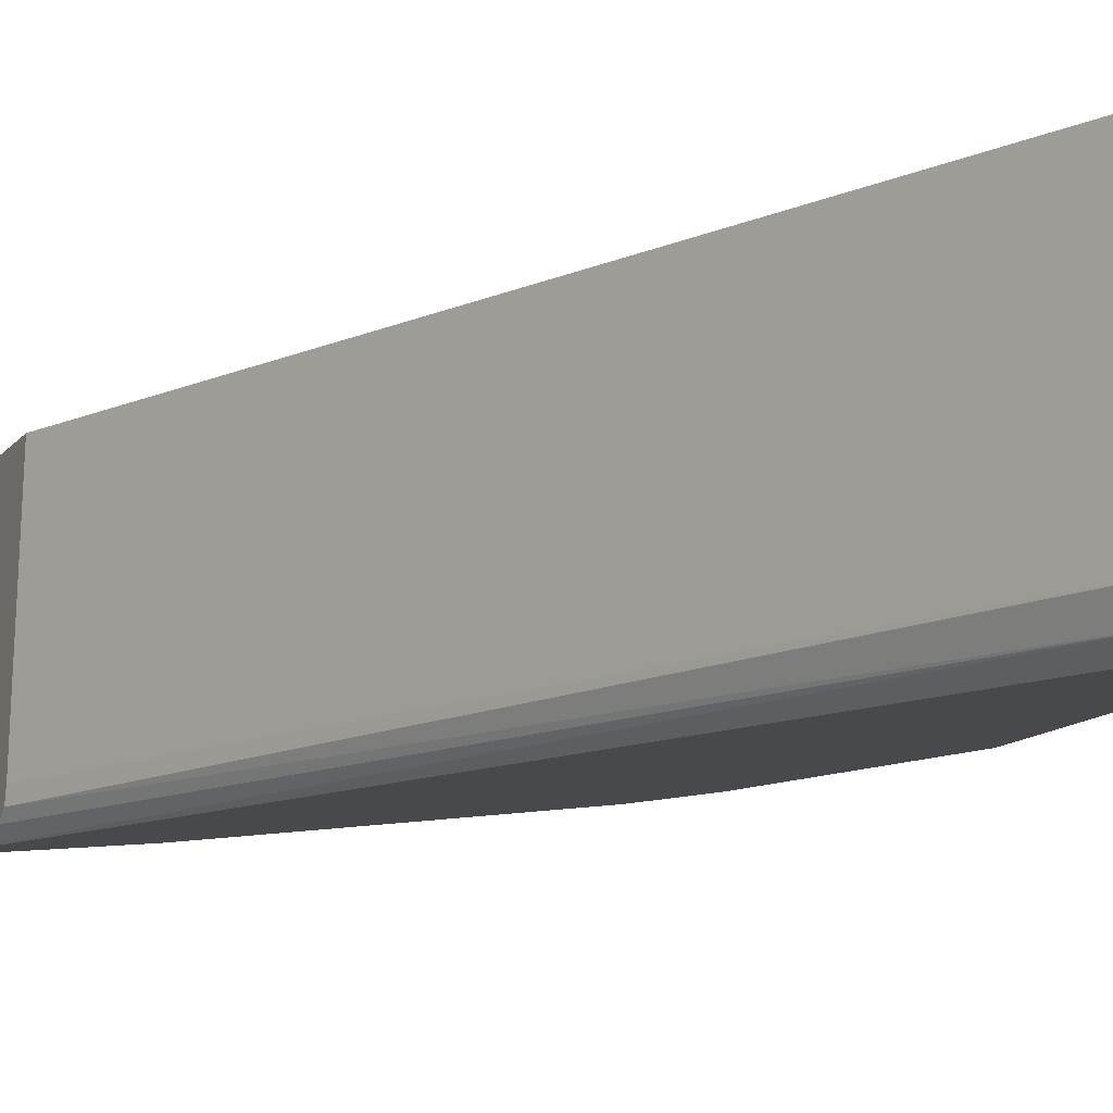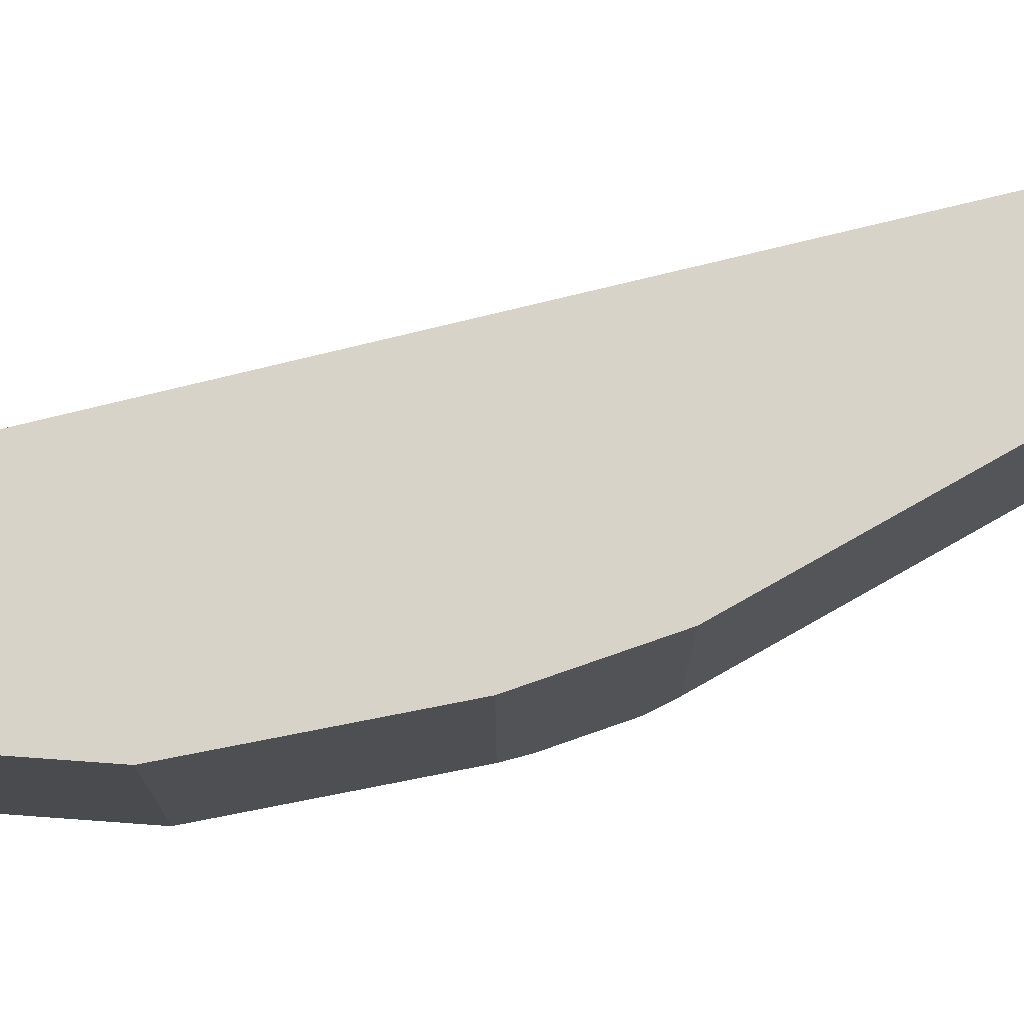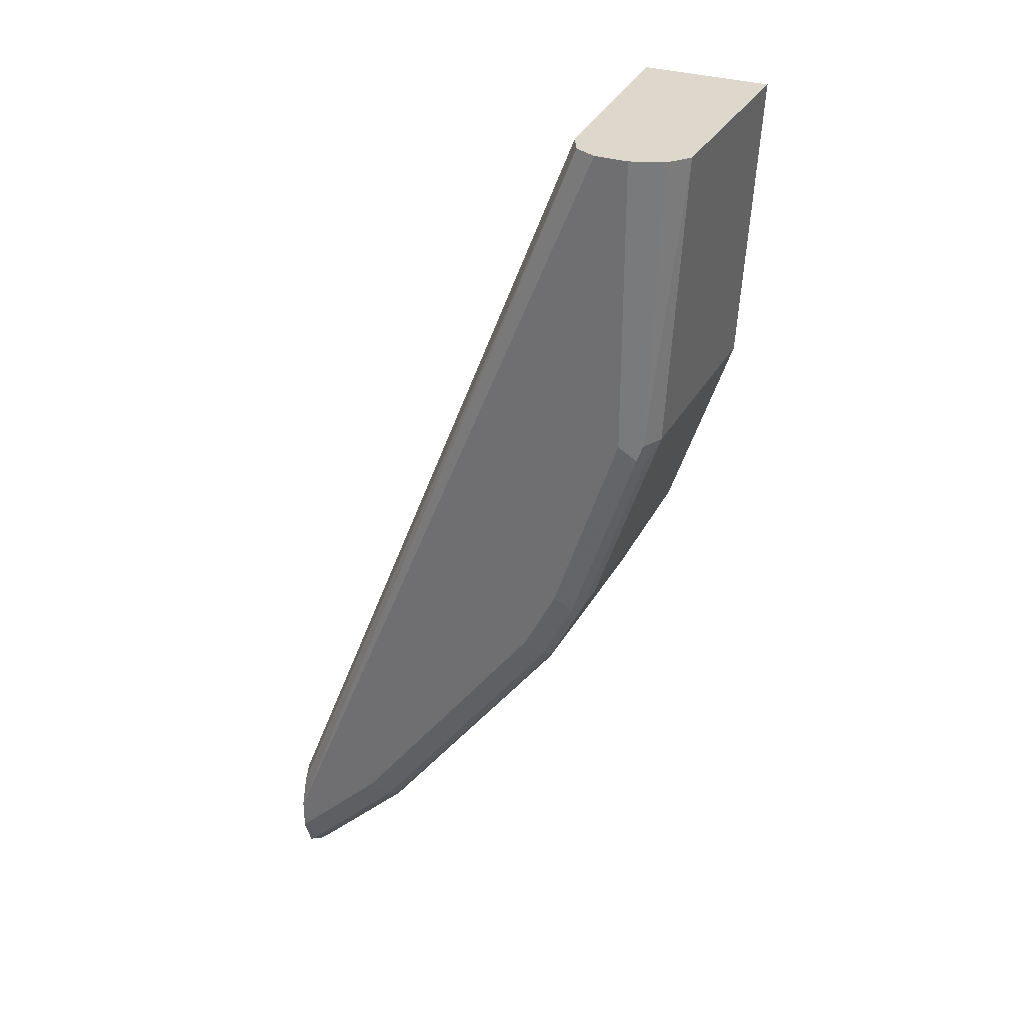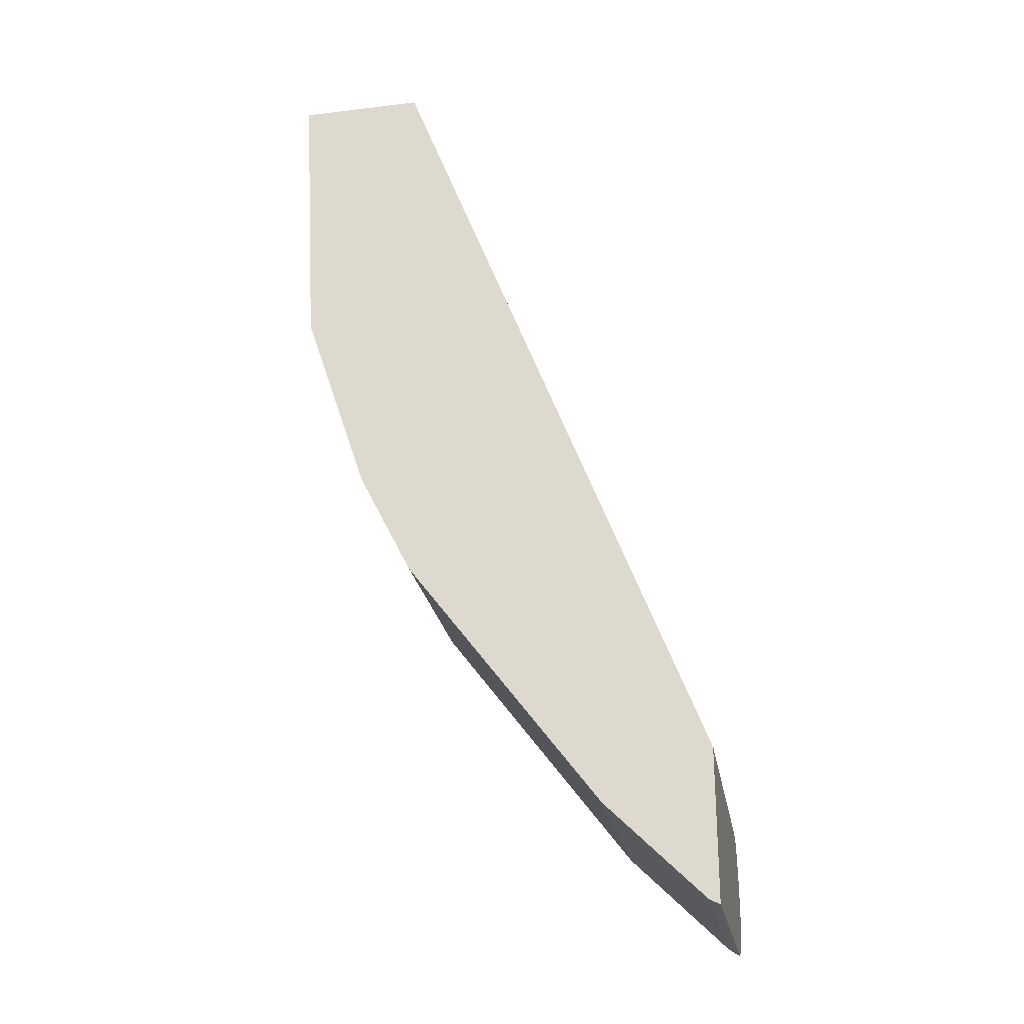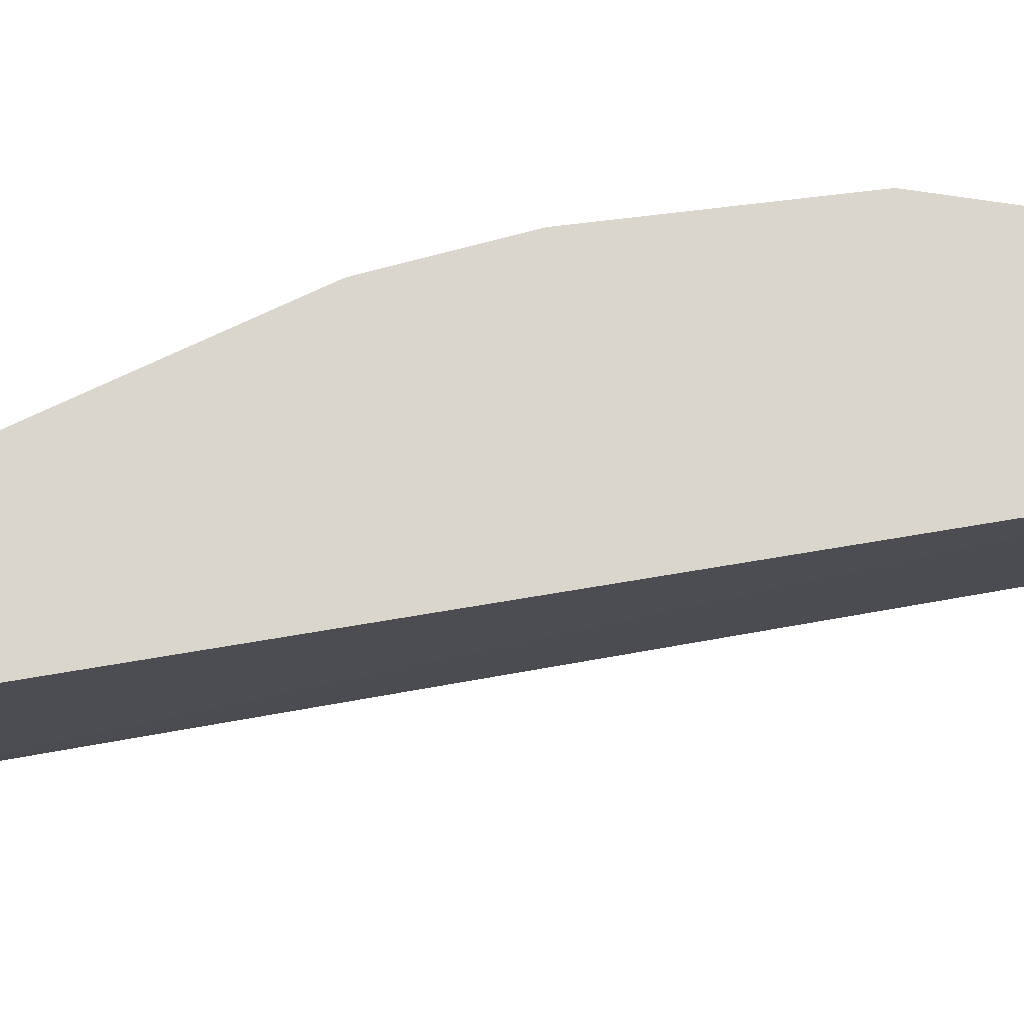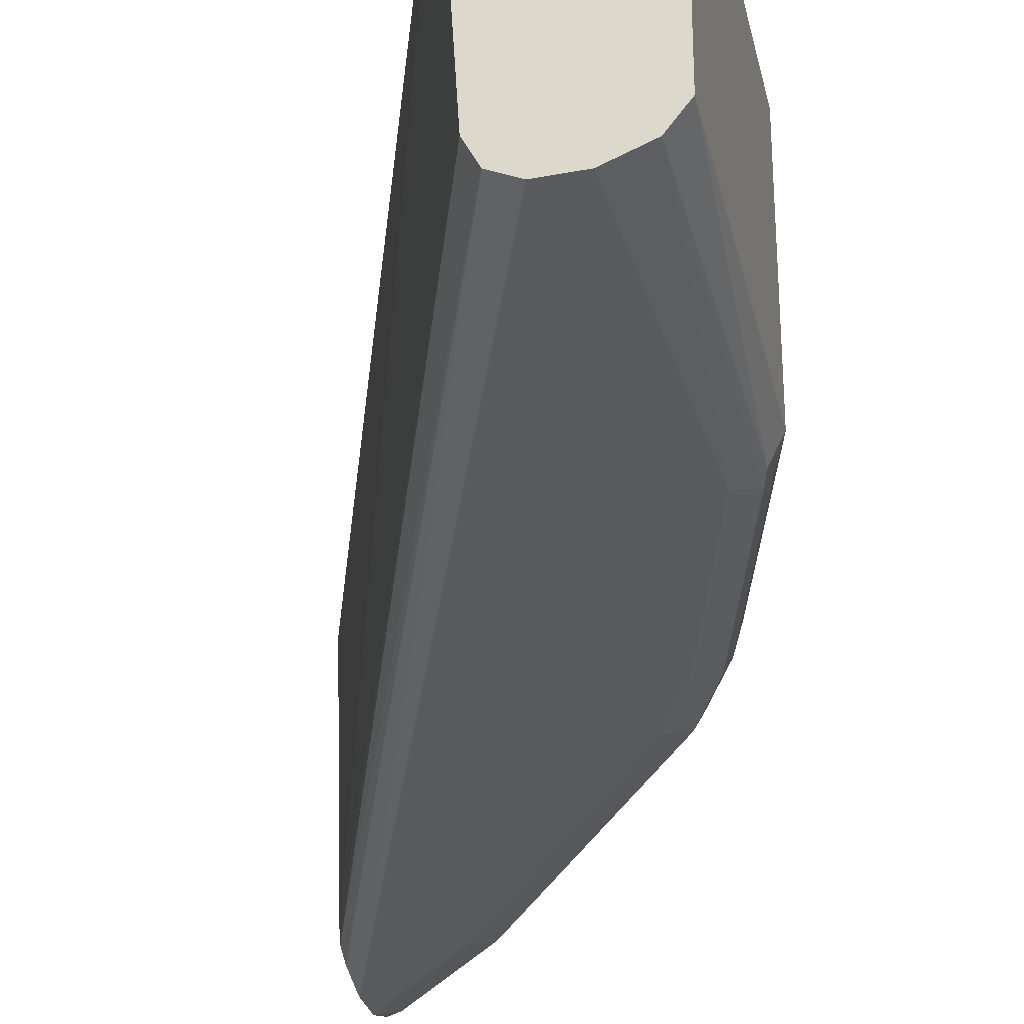
<metadata>
{"format":"obj","ext":"obj","renderer":"f3d","projection":"perspective","resolution":1024,"background":"white","views":[{"elev":-12.2,"azim":-23.0,"up":"+Y"},{"elev":75.8,"azim":97.3,"up":"+Y"},{"elev":31.5,"azim":24.5,"up":"+Z"},{"elev":-25.8,"azim":-169.1,"up":"+Z"},{"elev":74.0,"azim":-78.4,"up":"+Y"},{"elev":-31.6,"azim":15.3,"up":"+Y"}]}
</metadata>
<code>
v 0.6082 0.01346 -0.1679
v 0.6082 0.01346 -0.2563
v 0.6082 -0.1137 -0.1803
v 0.7899 0.01346 0.3037
v 0.6142 0.01346 -0.2532
v 0.6082 -0.1137 -0.2563
v 0.6082 -0.1216 -0.1823
v 0.7979 -0.114 0.3037
v 0.8643 0.01346 0.3037
v 0.6142 -0.1076 -0.2532
v 0.6332 0.01346 -0.2343
v 0.6332 -0.1076 -0.2343
v 0.6396 -0.1203 -0.2216
v 0.6206 -0.1203 -0.2406
v 0.6174 -0.1282 -0.2375
v 0.6082 -0.1259 -0.2467
v 0.6082 -0.1269 -0.1903
v 0.8042 -0.1266 0.3037
v 0.7981 -0.1144 0.3037
v 0.8643 -0.1138 0.3037
v 0.8549 0.01346 0.133
v 0.6712 0.01346 -0.1963
v 0.6712 -0.1076 -0.1963
v 0.6776 -0.1203 -0.1836
v 0.6082 -0.1328 -0.2282
v 0.6554 -0.1282 -0.1995
v 0.6082 -0.1284 -0.1945
v 0.8165 -0.1328 0.3037
v 0.6082 -0.1327 -0.2075
v 0.8548 -0.1259 0.3037
v 0.8485 -0.1266 0.133
v 0.8549 -0.114 0.133
v 0.8359 0.01346 0.07596
v 0.7282 0.01346 -0.1203
v 0.7282 -0.1076 -0.1203
v 0.6744 -0.1282 -0.1804
v 0.7346 -0.1203 -0.1076
v 0.6649 -0.133 -0.171
v 0.6269 -0.133 -0.209
v 0.6082 -0.1329 -0.2279
v 0.8169 -0.133 0.3037
v 0.6082 -0.133 -0.209
v 0.8359 -0.133 0.3037
v 0.8359 -0.133 0.133
v 0.8454 -0.1282 0.1234
v 0.8485 -0.1203 0.1203
v 0.8359 -0.114 0.07596
v 0.8169 0.01346 0.019
v 0.7852 0.01346 -0.04432
v 0.7852 -0.1076 -0.04432
v 0.7884 -0.1282 -0.02848
v 0.7915 -0.1203 -0.03166
v 0.7789 -0.133 -0.01899
v 0.8169 -0.133 0.07596
v 0.8074 -0.1282 0.009517
v 0.8295 -0.1203 0.0633
v 0.8169 -0.114 0.019
v 0.8042 0.01346 -0.006327
v 0.8042 -0.1076 -0.006327
v 0.8105 -0.1203 0.006337
v 0.7979 -0.133 0.019
f 30 45 31
f 31 45 32
f 32 45 46
f 32 46 56
f 32 56 47
f 21 47 33
f 33 57 48
f 34 49 50
f 34 50 35
f 35 50 37
f 57 60 59
f 33 47 57
f 30 44 45
f 25 26 38
f 28 42 41
f 28 29 42
f 26 36 38
f 25 39 40
f 25 38 39
f 24 37 36
f 24 36 26
f 23 37 24
f 23 35 37
f 22 35 23
f 22 34 35
f 36 37 51
f 30 43 44
f 36 51 53
f 45 55 60
f 37 50 52
f 21 32 47
f 51 61 53
f 51 55 61
f 51 60 55
f 51 52 60
f 50 60 52
f 50 59 60
f 49 59 50
f 49 58 59
f 48 59 58
f 48 57 59
f 47 60 57
f 47 56 60
f 45 56 46
f 45 60 56
f 45 61 55
f 45 54 61
f 44 54 45
f 39 42 40
f 38 42 39
f 38 41 42
f 38 43 41
f 38 44 43
f 38 54 44
f 38 61 54
f 38 53 61
f 37 52 51
f 36 53 38
f 20 31 32
f 4 43 30
f 18 29 28
f 3 8 4
f 3 7 8
f 2 10 6
f 2 5 10
f 1 5 2
f 1 11 5
f 1 22 11
f 1 34 22
f 1 49 34
f 1 58 49
f 1 48 58
f 1 33 48
f 1 21 33
f 1 9 21
f 1 4 9
f 1 3 4
f 1 7 3
f 1 17 7
f 1 27 17
f 1 29 27
f 1 42 29
f 1 40 42
f 1 25 40
f 1 6 16
f 1 2 6
f 4 8 19
f 4 19 18
f 1 16 25
f 4 28 41
f 4 18 28
f 18 27 29
f 17 27 18
f 15 26 25
f 15 25 16
f 13 15 14
f 13 26 15
f 13 24 26
f 12 24 13
f 12 23 24
f 11 23 12
f 11 22 23
f 9 32 21
f 20 30 31
f 7 19 8
f 9 20 32
f 4 30 20
f 5 11 12
f 5 12 10
f 6 10 12
f 4 20 9
f 6 13 14
f 6 12 13
f 7 17 18
f 7 18 19
f 6 15 16
f 6 14 15
f 4 41 43

</code>
